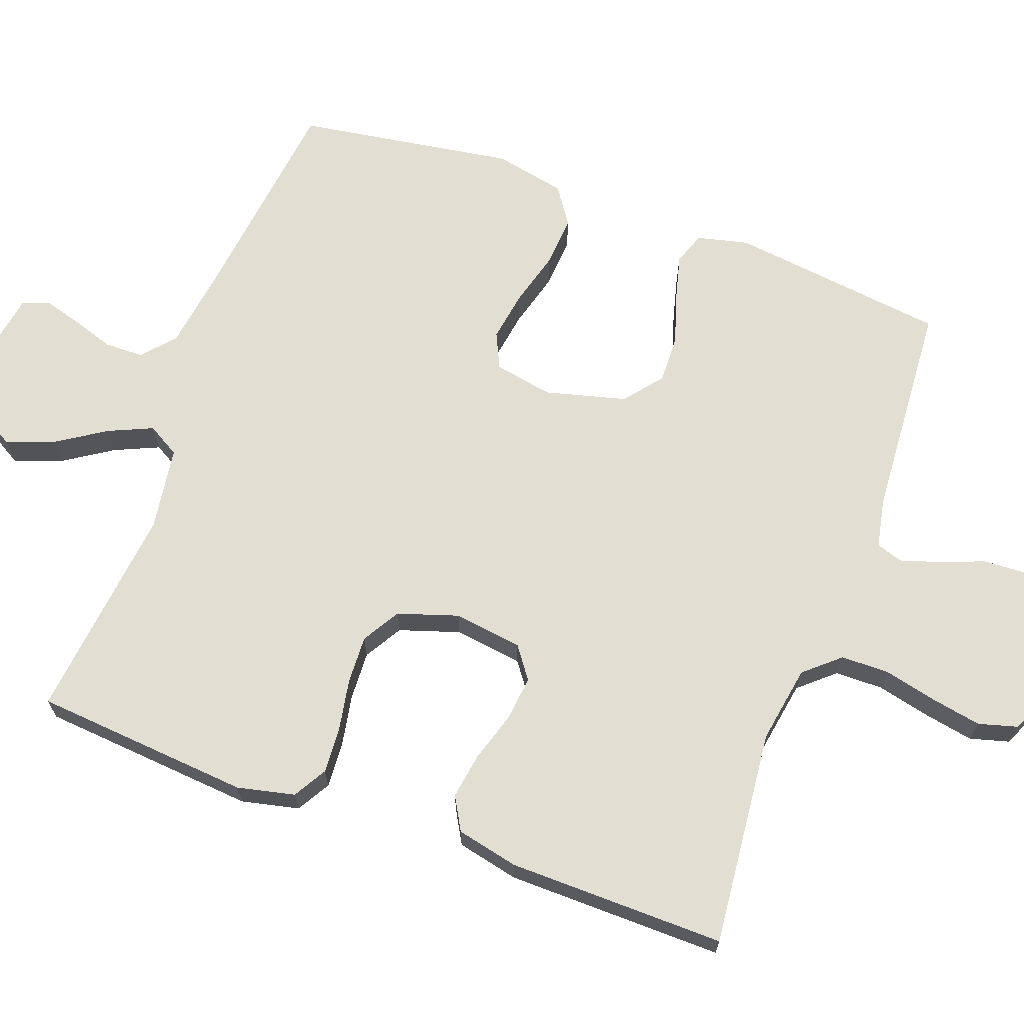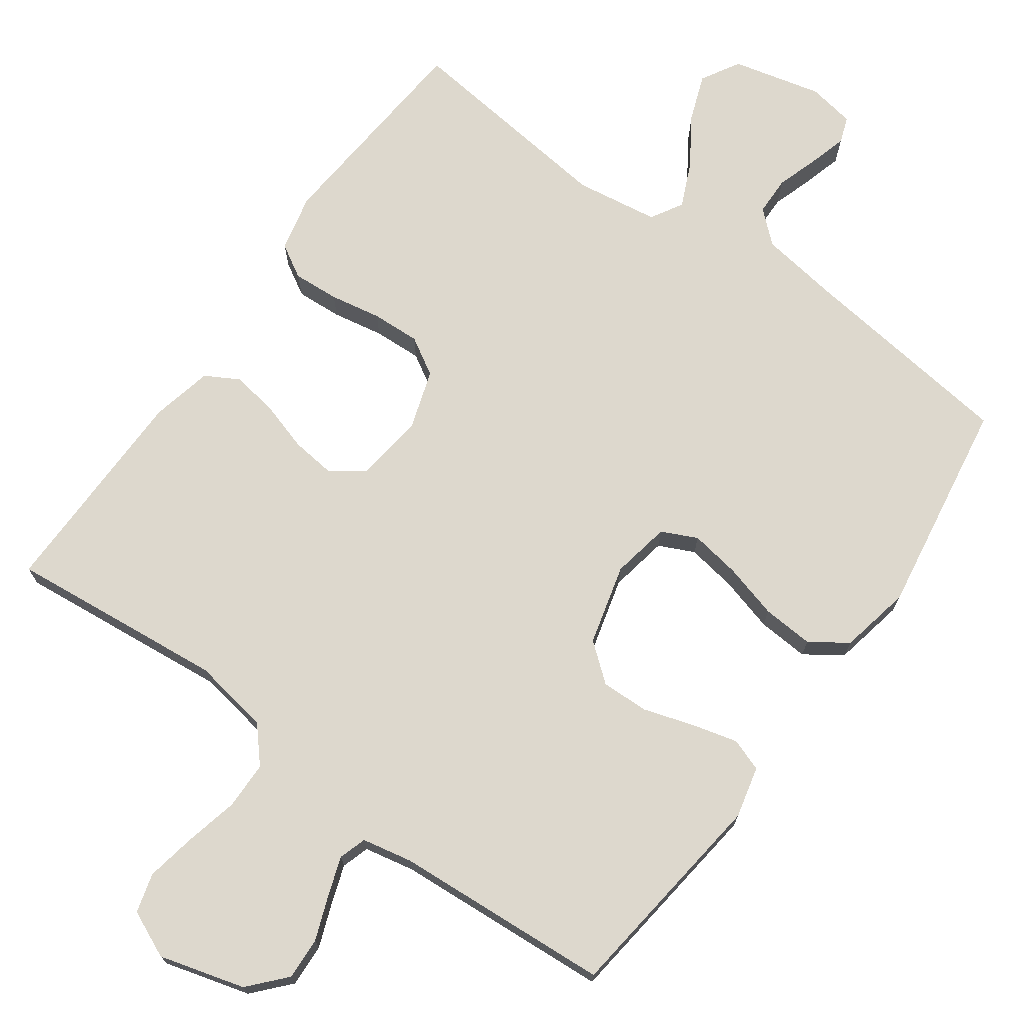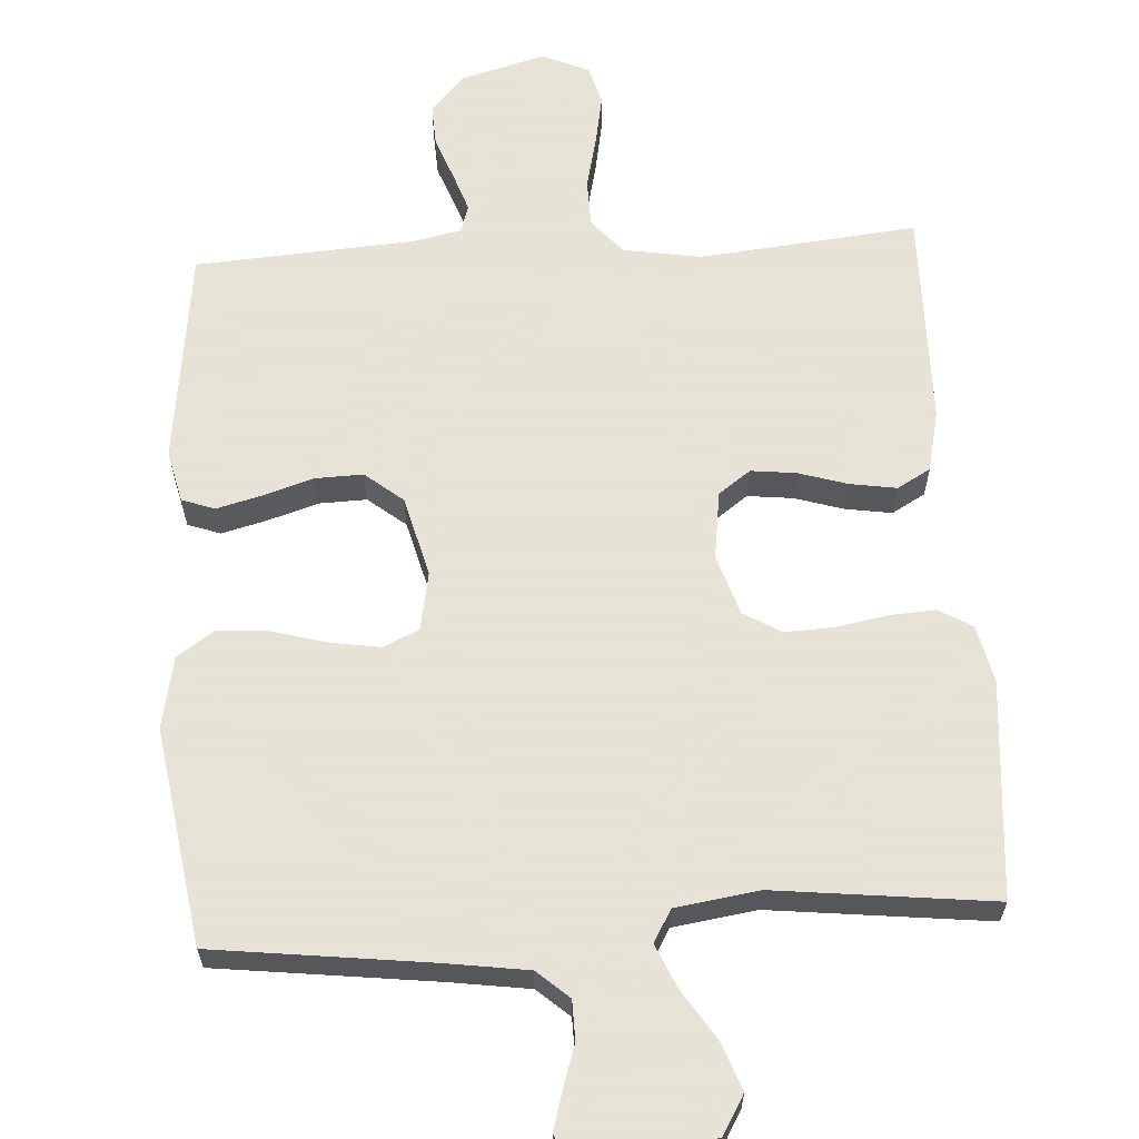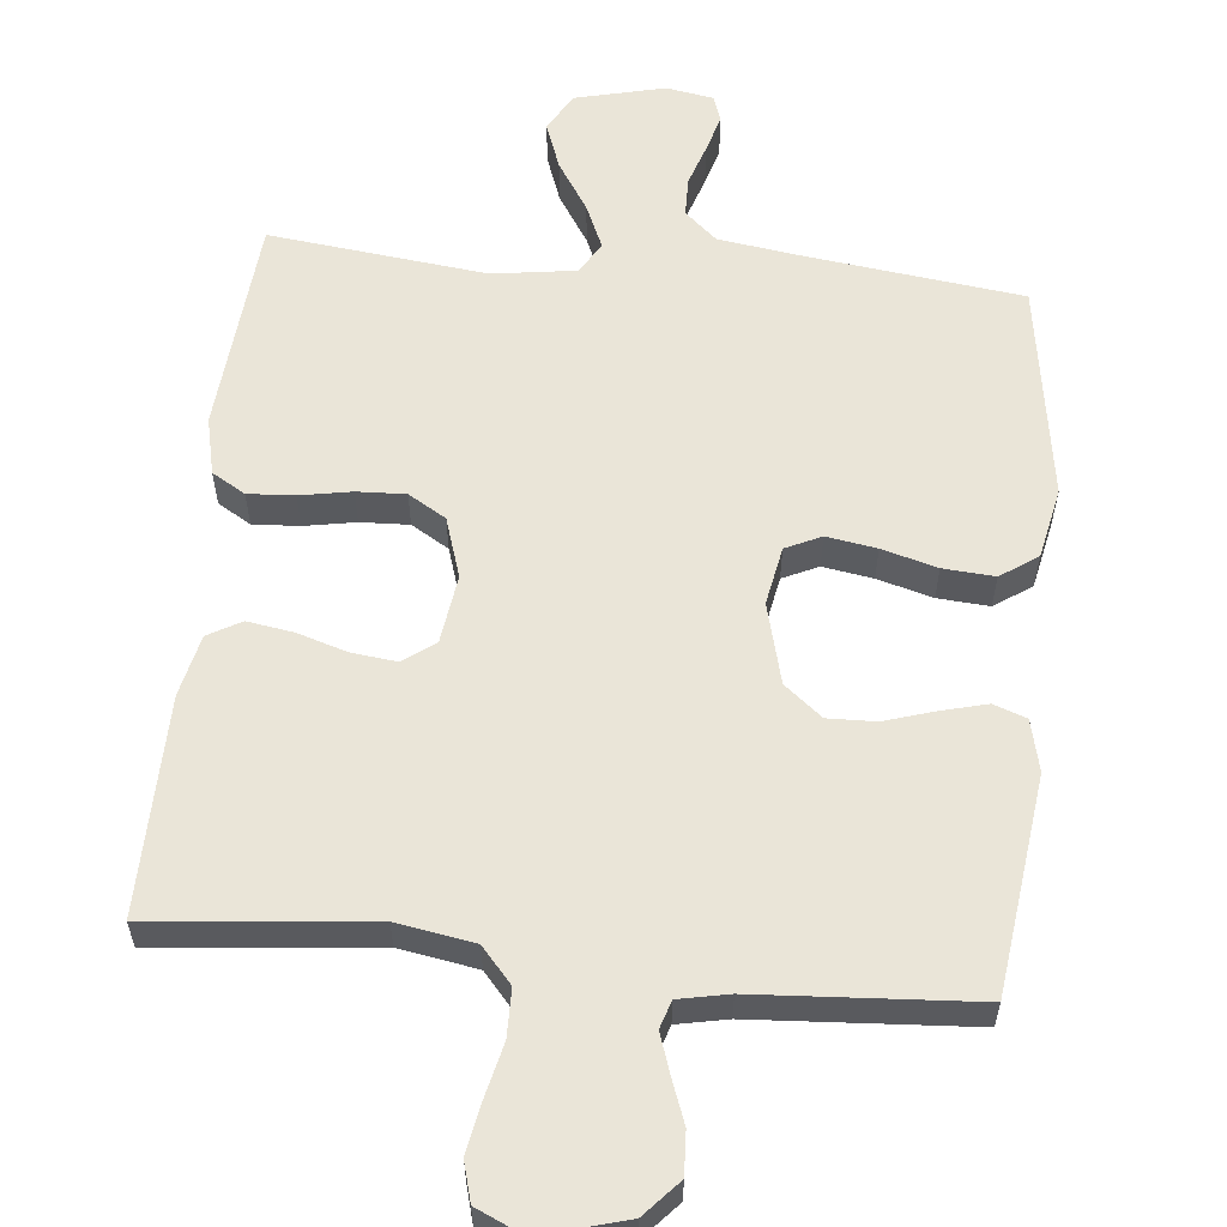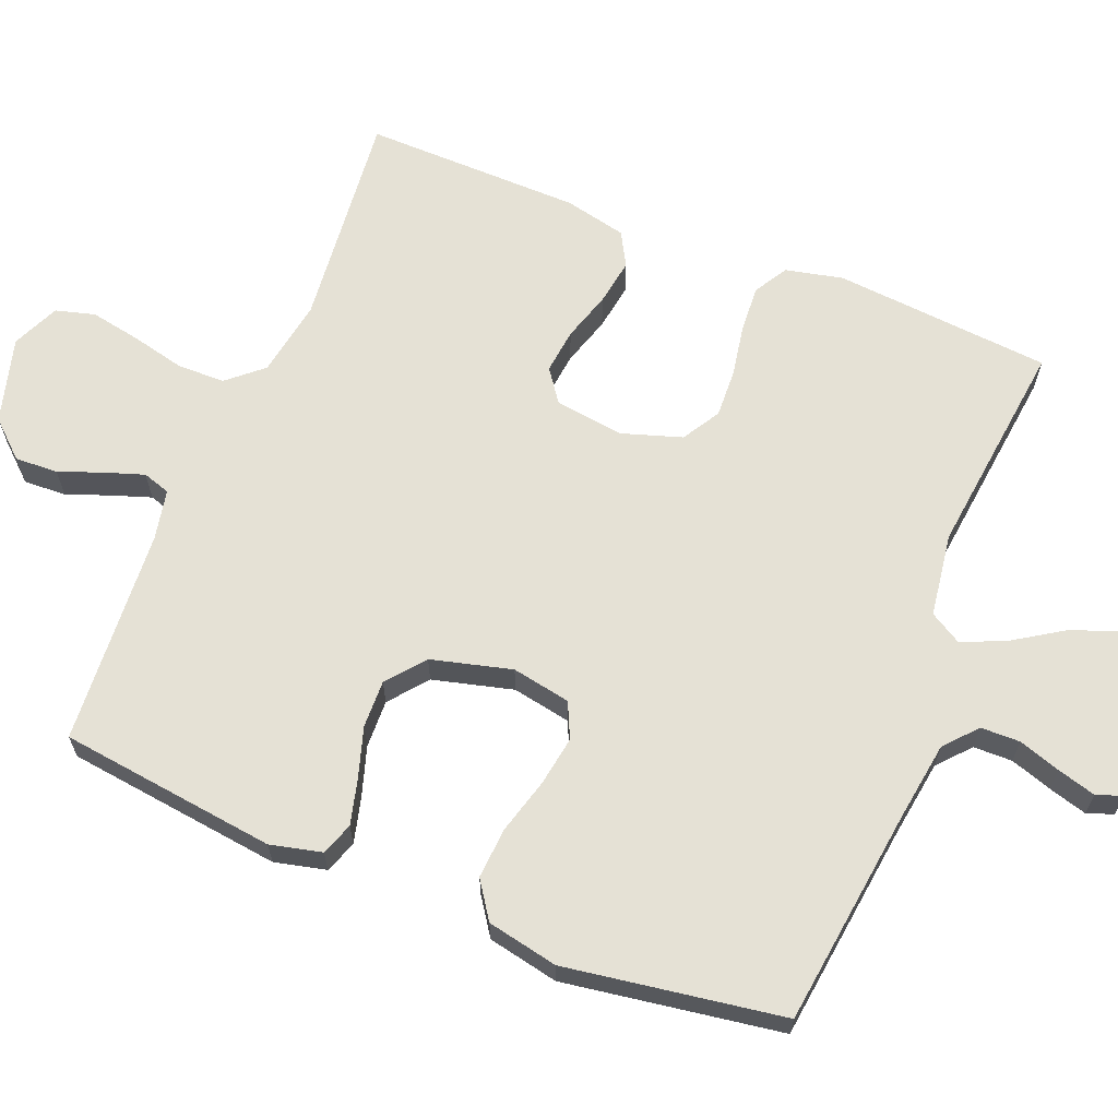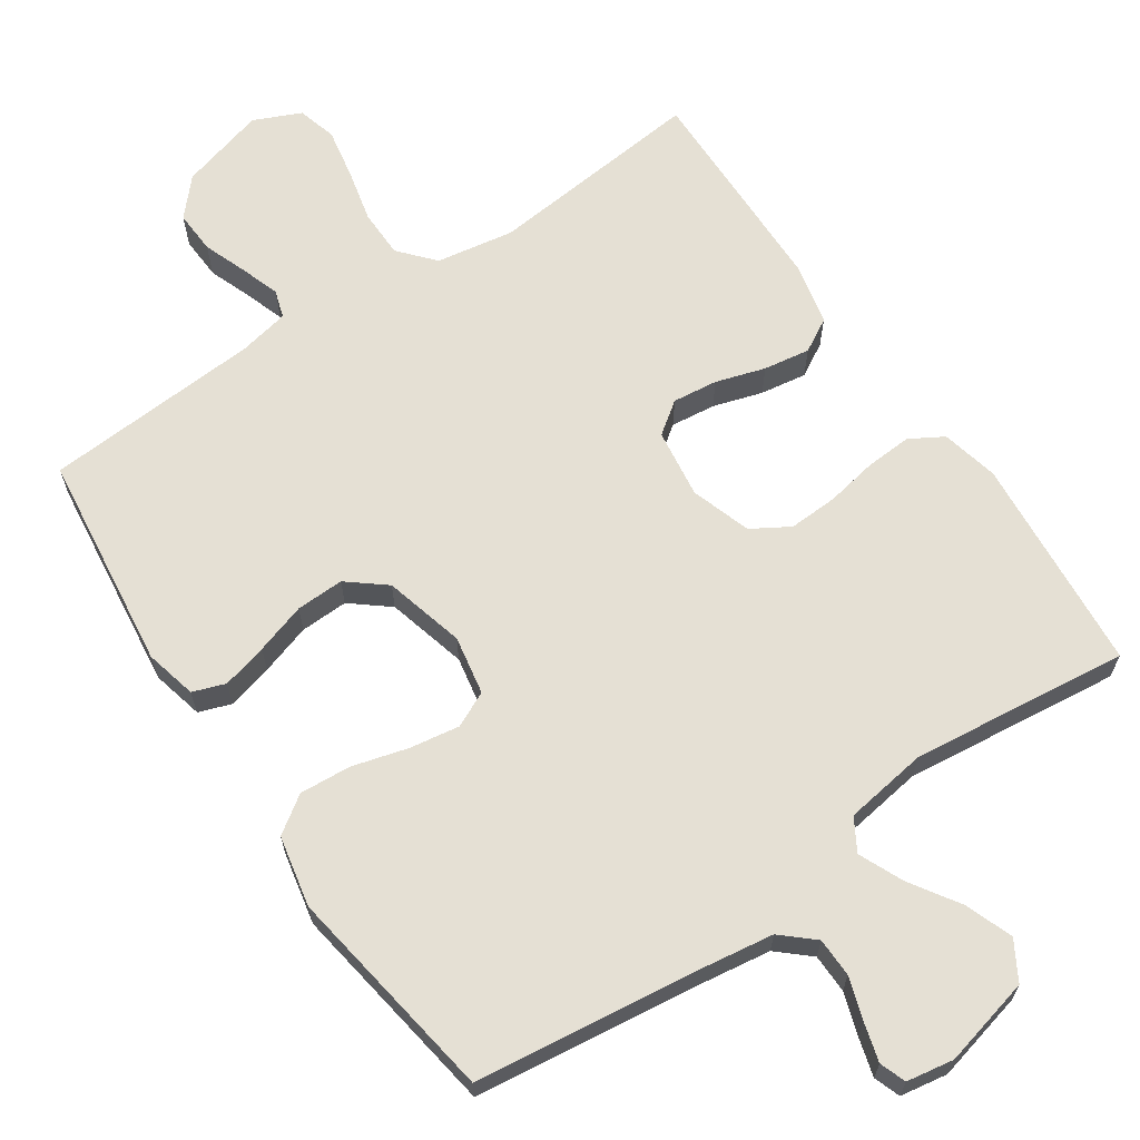
<metadata>
{"format":"obj","ext":"obj","renderer":"f3d","projection":"perspective","resolution":1024,"background":"white","views":[{"elev":67.6,"azim":110.1,"up":"+Y"},{"elev":72.1,"azim":-144.3,"up":"+Y"},{"elev":62.8,"azim":-3.5,"up":"+Y"},{"elev":58.7,"azim":-174.2,"up":"+Y"},{"elev":65.1,"azim":-68.0,"up":"+Y"},{"elev":65.4,"azim":-34.1,"up":"+Y"}]}
</metadata>
<code>
v -0.5 0.07 -0.5
v -0.537 0.07 -0.2
v -0.52 0.07 -0.129
v -0.475 0.07 -0.113
v -0.413 0.07 -0.129
v -0.343 0.07 -0.151
v -0.277 0.07 -0.153
v -0.225 0.07 -0.111
v -0.196 0.07 0
v -0.211 0.07 0.081
v -0.26 0.07 0.104
v -0.329 0.07 0.093
v -0.405 0.07 0.072
v -0.476 0.07 0.067
v -0.527 0.07 0.102
v -0.547 0.07 0.2
v -0.5 0.07 0.5
v -0.2 0.07 0.537
v -0.089 0.07 0.553
v -0.045 0.07 0.592
v -0.044 0.07 0.646
v -0.063 0.07 0.704
v -0.078 0.07 0.757
v -0.065 0.07 0.793
v 0 0.07 0.804
v 0.123 0.07 0.774
v 0.154 0.07 0.721
v 0.13 0.07 0.656
v 0.086 0.07 0.588
v 0.059 0.07 0.527
v 0.085 0.07 0.483
v 0.2 0.07 0.466
v 0.5 0.07 0.5
v 0.525 0.07 0.2
v 0.507 0.07 0.121
v 0.461 0.07 0.094
v 0.397 0.07 0.098
v 0.326 0.07 0.111
v 0.259 0.07 0.114
v 0.207 0.07 0.083
v 0.18 0.07 0
v 0.193 0.07 -0.095
v 0.237 0.07 -0.127
v 0.299 0.07 -0.12
v 0.367 0.07 -0.099
v 0.431 0.07 -0.089
v 0.477 0.07 -0.115
v 0.496 0.07 -0.2
v 0.5 0.07 -0.5
v 0.2 0.07 -0.47
v 0.093 0.07 -0.488
v 0.051 0.07 -0.536
v 0.05 0.07 -0.602
v 0.067 0.07 -0.675
v 0.08 0.07 -0.745
v 0.065 0.07 -0.799
v 0 0.07 -0.828
v -0.118 0.07 -0.795
v -0.163 0.07 -0.745
v -0.16 0.07 -0.686
v -0.137 0.07 -0.625
v -0.119 0.07 -0.572
v -0.131 0.07 -0.534
v -0.2 0.07 -0.52
v -0.5 0 -0.5
v -0.537 0 -0.2
v -0.52 0 -0.129
v -0.475 0 -0.113
v -0.413 0 -0.129
v -0.343 0 -0.151
v -0.277 0 -0.153
v -0.225 0 -0.111
v -0.196 0 0
v -0.211 0 0.081
v -0.26 0 0.104
v -0.329 0 0.093
v -0.405 0 0.072
v -0.476 0 0.067
v -0.527 0 0.102
v -0.547 0 0.2
v -0.5 0 0.5
v -0.2 0 0.537
v -0.089 0 0.553
v -0.045 0 0.592
v -0.044 0 0.646
v -0.063 0 0.704
v -0.078 0 0.757
v -0.065 0 0.793
v 0 0 0.804
v 0.123 0 0.774
v 0.154 0 0.721
v 0.13 0 0.656
v 0.086 0 0.588
v 0.059 0 0.527
v 0.085 0 0.483
v 0.2 0 0.466
v 0.5 0 0.5
v 0.525 0 0.2
v 0.507 0 0.121
v 0.461 0 0.094
v 0.397 0 0.098
v 0.326 0 0.111
v 0.259 0 0.114
v 0.207 0 0.083
v 0.18 0 0
v 0.193 0 -0.095
v 0.237 0 -0.127
v 0.299 0 -0.12
v 0.367 0 -0.099
v 0.431 0 -0.089
v 0.477 0 -0.115
v 0.496 0 -0.2
v 0.5 0 -0.5
v 0.2 0 -0.47
v 0.093 0 -0.488
v 0.051 0 -0.536
v 0.05 0 -0.602
v 0.067 0 -0.675
v 0.08 0 -0.745
v 0.065 0 -0.799
v 0 0 -0.828
v -0.118 0 -0.795
v -0.163 0 -0.745
v -0.16 0 -0.686
v -0.137 0 -0.625
v -0.119 0 -0.572
v -0.131 0 -0.534
v -0.2 0 -0.52
f 58 59 60 61
f 58 61 62
f 57 58 62
f 56 57 62 63
f 53 54 55 56
f 47 48 49 50
f 47 50 51
f 44 45 46 47
f 43 44 47 51
f 42 43 51 52
f 35 36 37 38
f 35 38 39
f 32 33 34 35
f 31 32 35 39
f 30 31 39 40
f 26 27 28 29
f 26 29 30
f 25 26 30
f 24 25 30
f 21 22 23 24
f 21 24 30 40
f 15 16 17 18
f 15 18 19
f 12 13 14 15
f 11 12 15 19
f 10 11 19 20
f 3 4 5 6
f 1 2 3 6
f 64 1 6 7
f 63 64 7 8
f 53 56 63 8
f 52 53 8 9
f 41 42 52 9
f 20 21 40 41
f 9 10 20 41
f 125 124 123 122
f 126 125 122
f 126 122 121
f 127 126 121 120
f 120 119 118 117
f 114 113 112 111
f 115 114 111
f 111 110 109 108
f 115 111 108 107
f 116 115 107 106
f 102 101 100 99
f 103 102 99
f 99 98 97 96
f 103 99 96 95
f 104 103 95 94
f 93 92 91 90
f 94 93 90
f 94 90 89
f 94 89 88
f 88 87 86 85
f 104 94 88 85
f 82 81 80 79
f 83 82 79
f 79 78 77 76
f 83 79 76 75
f 84 83 75 74
f 70 69 68 67
f 70 67 66 65
f 71 70 65 128
f 72 71 128 127
f 72 127 120 117
f 73 72 117 116
f 73 116 106 105
f 105 104 85 84
f 105 84 74 73
f 1 65 66 2
f 2 66 67 3
f 3 67 68 4
f 4 68 69 5
f 5 69 70 6
f 6 70 71 7
f 7 71 72 8
f 8 72 73 9
f 9 73 74 10
f 10 74 75 11
f 11 75 76 12
f 12 76 77 13
f 13 77 78 14
f 14 78 79 15
f 15 79 80 16
f 16 80 81 17
f 17 81 82 18
f 18 82 83 19
f 19 83 84 20
f 20 84 85 21
f 21 85 86 22
f 22 86 87 23
f 23 87 88 24
f 24 88 89 25
f 25 89 90 26
f 26 90 91 27
f 27 91 92 28
f 28 92 93 29
f 29 93 94 30
f 30 94 95 31
f 31 95 96 32
f 32 96 97 33
f 33 97 98 34
f 34 98 99 35
f 35 99 100 36
f 36 100 101 37
f 37 101 102 38
f 38 102 103 39
f 39 103 104 40
f 40 104 105 41
f 41 105 106 42
f 42 106 107 43
f 43 107 108 44
f 44 108 109 45
f 45 109 110 46
f 46 110 111 47
f 47 111 112 48
f 48 112 113 49
f 49 113 114 50
f 50 114 115 51
f 51 115 116 52
f 52 116 117 53
f 53 117 118 54
f 54 118 119 55
f 55 119 120 56
f 56 120 121 57
f 57 121 122 58
f 58 122 123 59
f 59 123 124 60
f 60 124 125 61
f 61 125 126 62
f 62 126 127 63
f 63 127 128 64
f 64 128 65 1

</code>
